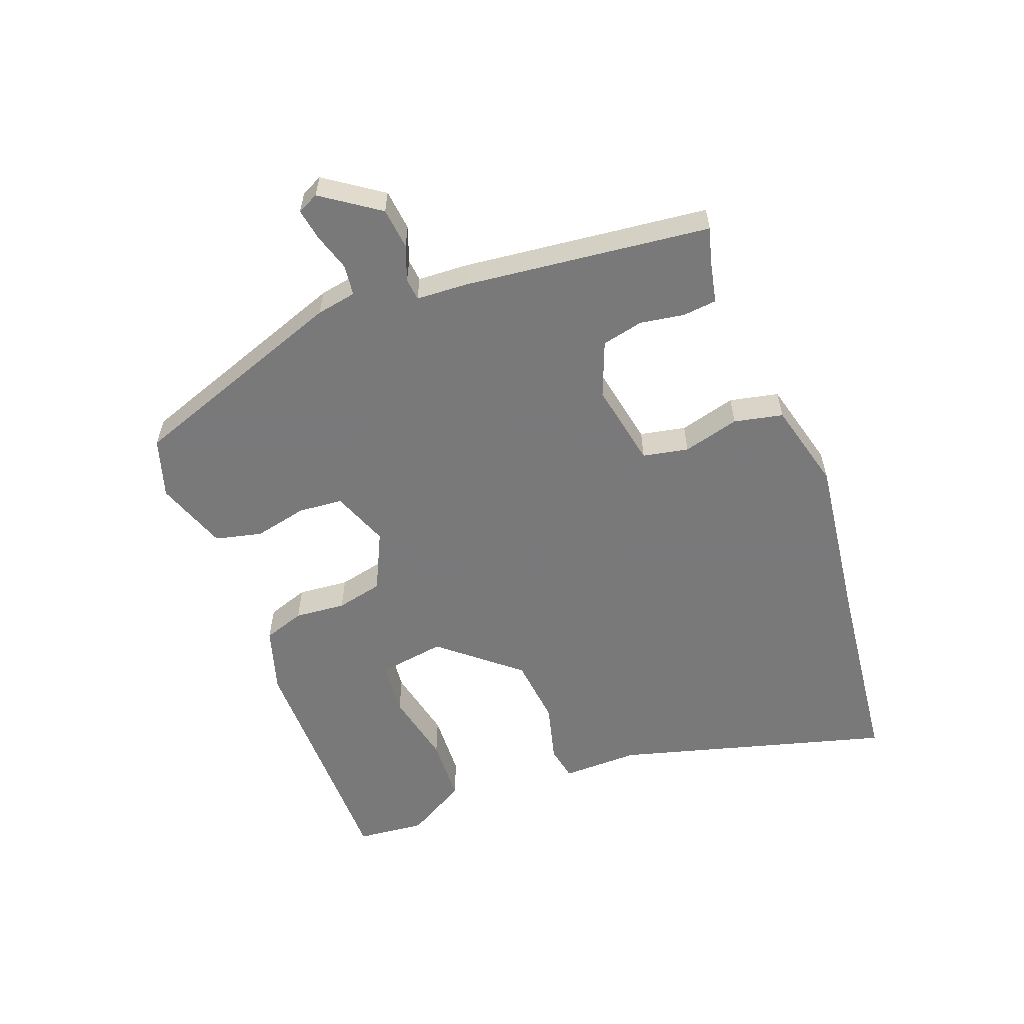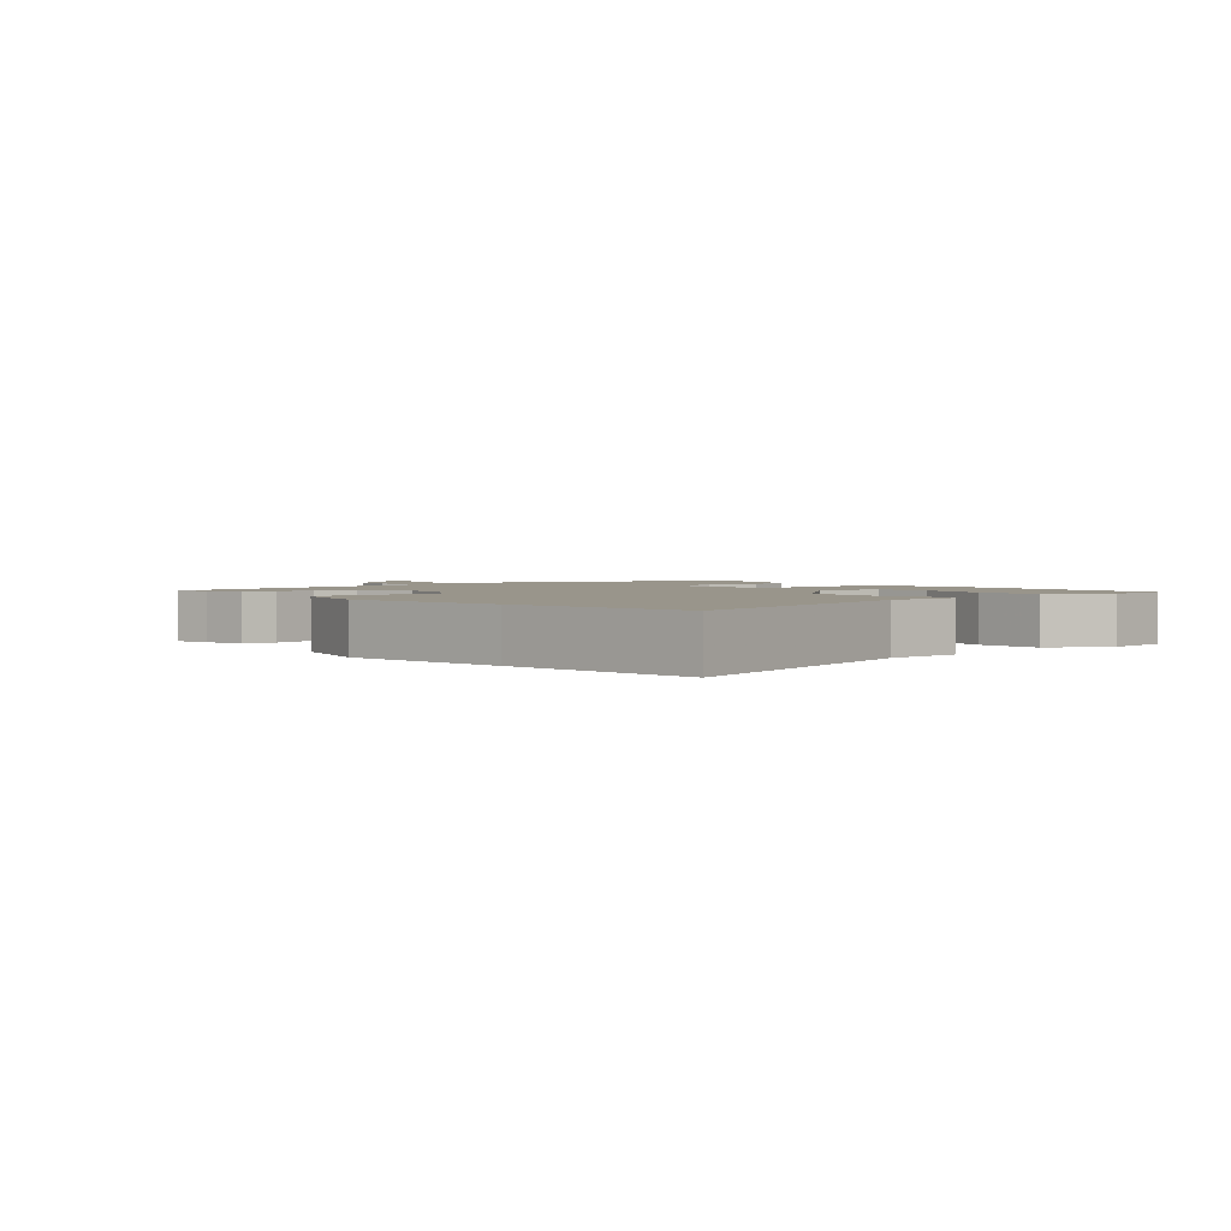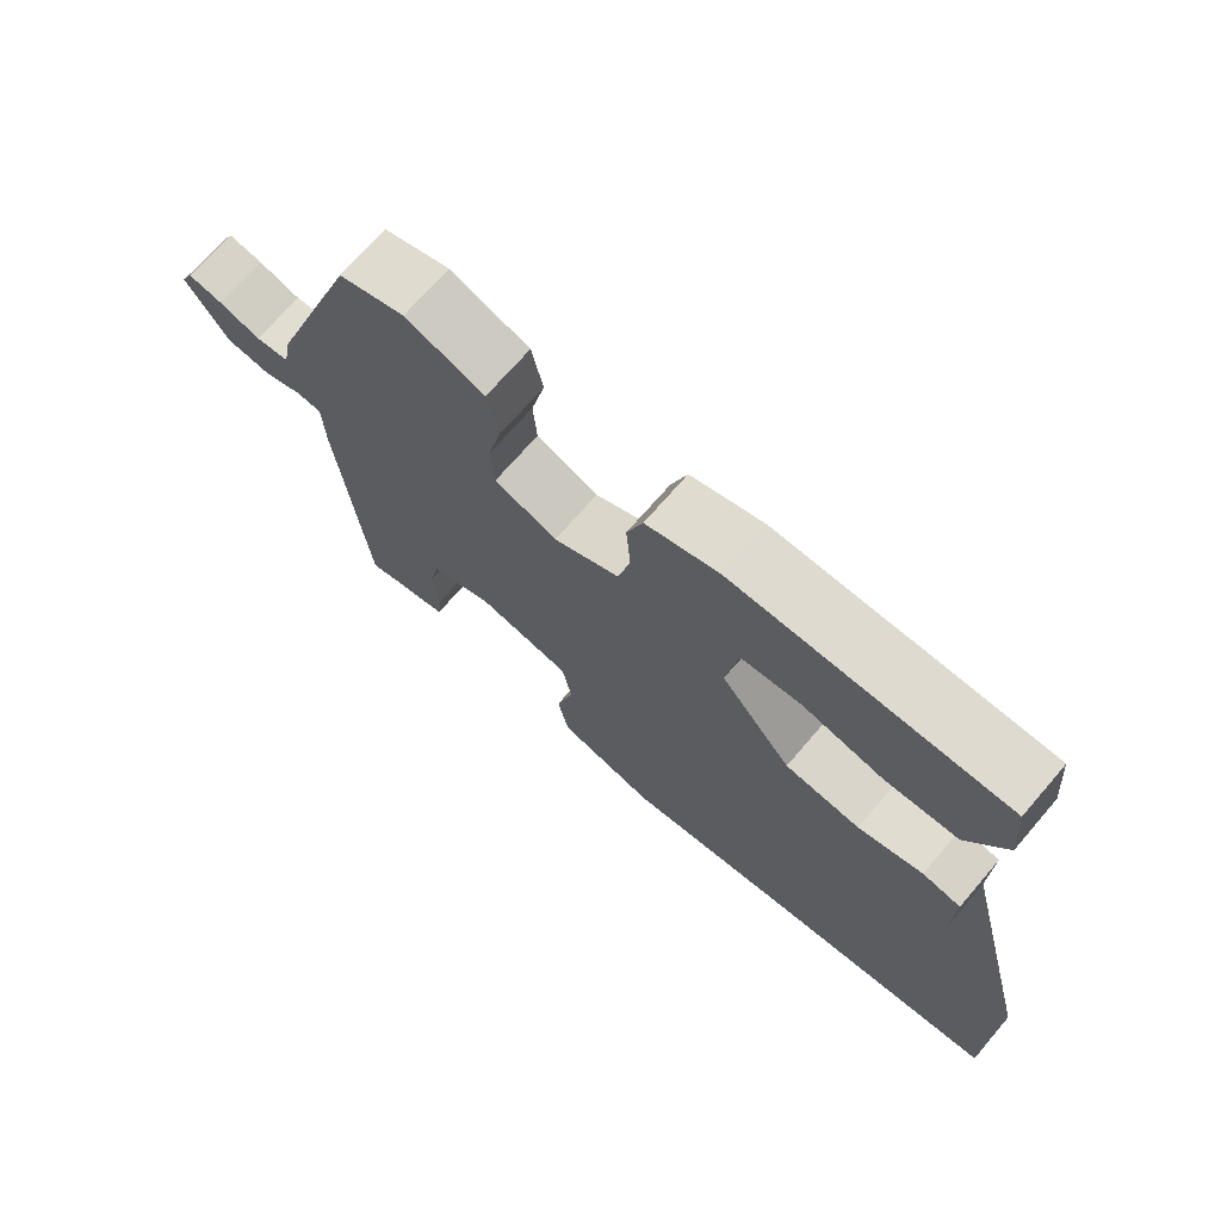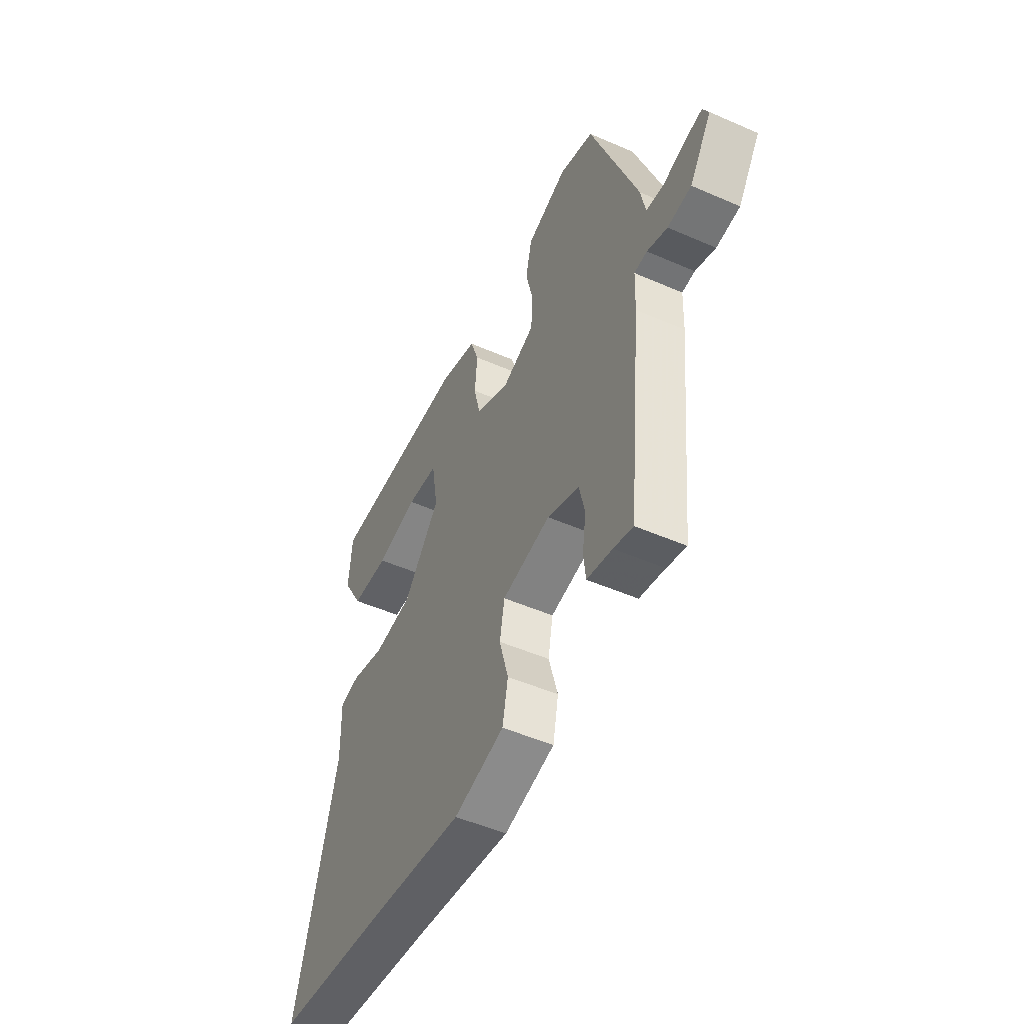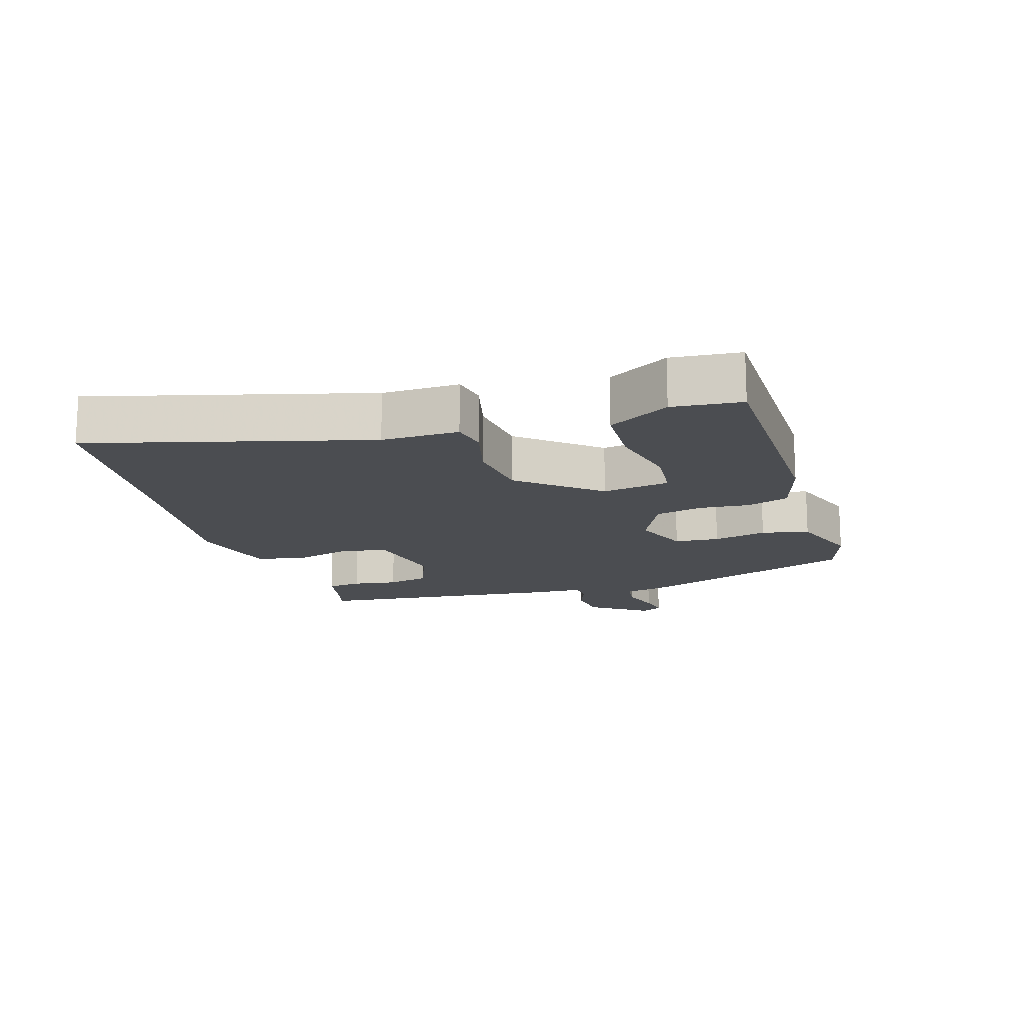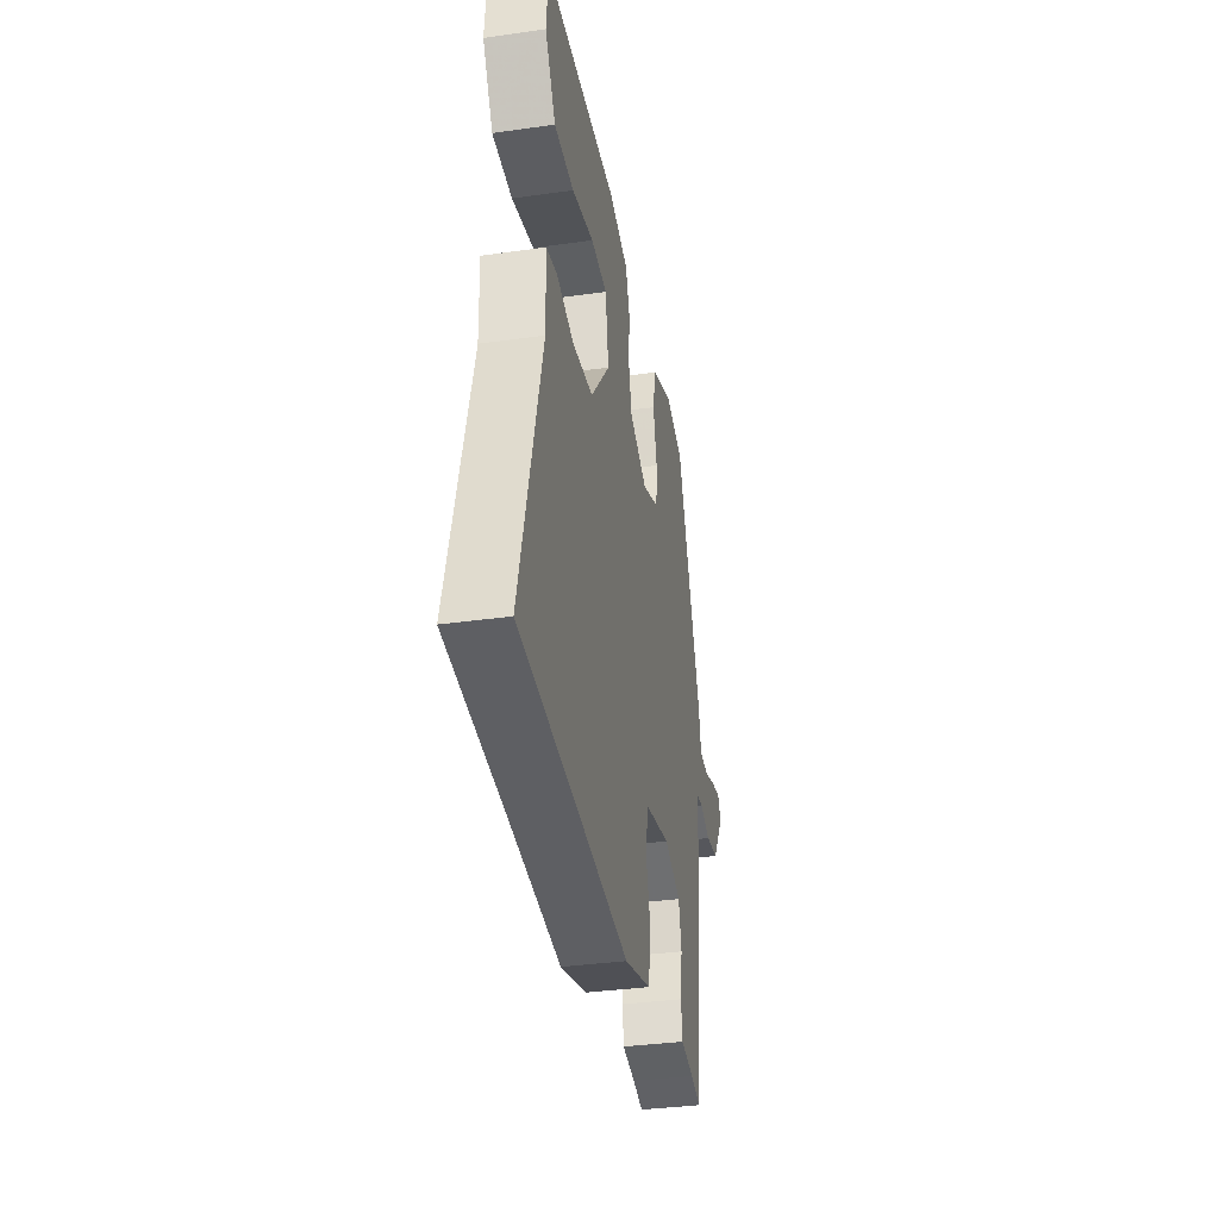
<metadata>
{"format":"obj","ext":"obj","renderer":"f3d","projection":"perspective","resolution":1024,"background":"white","views":[{"elev":-57.8,"azim":109.9,"up":"+Y"},{"elev":2.2,"azim":-131.7,"up":"+Y"},{"elev":70.3,"azim":-139.3,"up":"+Z"},{"elev":-49.6,"azim":64.2,"up":"+Z"},{"elev":-15.6,"azim":-73.3,"up":"+Y"},{"elev":-34.8,"azim":-79.3,"up":"+Z"}]}
</metadata>
<code>
v 0.422 0.07 -0.495
v 0.37 0.07 -0.481
v 0.303 0.07 -0.468
v 0.297 0.07 -0.416
v 0.307 0.07 -0.348
v 0.292 0.07 -0.285
v 0.207 0.07 -0.253
v 0.078 0.07 -0.28
v 0.065 0.07 -0.35
v 0.089 0.07 -0.436
v 0.074 0.07 -0.511
v -0.061 0.07 -0.548
v -0.318 0.07 -0.518
v -0.616 0.07 -0.488
v -0.506 0.07 -0.068
v -0.509 0.07 0.049
v -0.456 0.07 0.06
v -0.366 0.07 0.038
v -0.262 0.07 0.051
v -0.164 0.07 0.171
v -0.181 0.07 0.273
v -0.264 0.07 0.28
v -0.376 0.07 0.254
v -0.477 0.07 0.257
v -0.531 0.07 0.349
v -0.522 0.07 0.454
v -0.146 0.07 0.462
v -0.045 0.07 0.433
v -0.023 0.07 0.37
v -0.029 0.07 0.292
v -0.012 0.07 0.221
v 0.079 0.07 0.179
v 0.165 0.07 0.214
v 0.17 0.07 0.282
v 0.151 0.07 0.363
v 0.167 0.07 0.435
v 0.276 0.07 0.476
v 0.367 0.07 0.449
v 0.492 0.07 0.112
v 0.504 0.07 0.051
v 0.551 0.07 0.046
v 0.609 0.07 0.065
v 0.657 0.07 0.074
v 0.673 0.07 0.042
v 0.614 0.07 -0.046
v 0.551 0.07 -0.054
v 0.497 0.07 -0.035
v 0.463 0.07 -0.039
v 0.46 0.07 -0.117
v 0.422 0 -0.495
v 0.37 0 -0.481
v 0.303 0 -0.468
v 0.297 0 -0.416
v 0.307 0 -0.348
v 0.292 0 -0.285
v 0.207 0 -0.253
v 0.078 0 -0.28
v 0.065 0 -0.35
v 0.089 0 -0.436
v 0.074 0 -0.511
v -0.061 0 -0.548
v -0.318 0 -0.518
v -0.616 0 -0.488
v -0.506 0 -0.068
v -0.509 0 0.049
v -0.456 0 0.06
v -0.366 0 0.038
v -0.262 0 0.051
v -0.164 0 0.171
v -0.181 0 0.273
v -0.264 0 0.28
v -0.376 0 0.254
v -0.477 0 0.257
v -0.531 0 0.349
v -0.522 0 0.454
v -0.146 0 0.462
v -0.045 0 0.433
v -0.023 0 0.37
v -0.029 0 0.292
v -0.012 0 0.221
v 0.079 0 0.179
v 0.165 0 0.214
v 0.17 0 0.282
v 0.151 0 0.363
v 0.167 0 0.435
v 0.276 0 0.476
v 0.367 0 0.449
v 0.492 0 0.112
v 0.504 0 0.051
v 0.551 0 0.046
v 0.609 0 0.065
v 0.657 0 0.074
v 0.673 0 0.042
v 0.614 0 -0.046
v 0.551 0 -0.054
v 0.497 0 -0.035
v 0.463 0 -0.039
v 0.46 0 -0.117
f 48 49 1 2
f 44 45 46 47
f 44 47 48
f 41 42 43 44
f 41 44 48
f 40 41 48
f 39 40 48
f 34 35 36 37
f 33 34 37 38
f 27 28 29 30
f 27 30 31
f 26 27 31
f 22 23 24 25
f 21 22 25 26
f 15 16 17 18
f 13 14 15 18
f 13 18 19
f 12 13 19 20
f 9 10 11 12
f 8 9 12 20
f 2 3 4 5
f 2 5 6
f 48 2 6
f 33 38 39 48
f 32 33 48 6
f 21 26 31 32
f 21 32 6 7
f 7 8 20 21
f 51 50 98 97
f 96 95 94 93
f 97 96 93
f 93 92 91 90
f 97 93 90
f 97 90 89
f 97 89 88
f 86 85 84 83
f 87 86 83 82
f 79 78 77 76
f 80 79 76
f 80 76 75
f 74 73 72 71
f 75 74 71 70
f 67 66 65 64
f 67 64 63 62
f 68 67 62
f 69 68 62 61
f 61 60 59 58
f 69 61 58 57
f 54 53 52 51
f 55 54 51
f 55 51 97
f 97 88 87 82
f 55 97 82 81
f 81 80 75 70
f 56 55 81 70
f 70 69 57 56
f 1 50 51 2
f 2 51 52 3
f 3 52 53 4
f 4 53 54 5
f 5 54 55 6
f 6 55 56 7
f 7 56 57 8
f 8 57 58 9
f 9 58 59 10
f 10 59 60 11
f 11 60 61 12
f 12 61 62 13
f 13 62 63 14
f 14 63 64 15
f 15 64 65 16
f 16 65 66 17
f 17 66 67 18
f 18 67 68 19
f 19 68 69 20
f 20 69 70 21
f 21 70 71 22
f 22 71 72 23
f 23 72 73 24
f 24 73 74 25
f 25 74 75 26
f 26 75 76 27
f 27 76 77 28
f 28 77 78 29
f 29 78 79 30
f 30 79 80 31
f 31 80 81 32
f 32 81 82 33
f 33 82 83 34
f 34 83 84 35
f 35 84 85 36
f 36 85 86 37
f 37 86 87 38
f 38 87 88 39
f 39 88 89 40
f 40 89 90 41
f 41 90 91 42
f 42 91 92 43
f 43 92 93 44
f 44 93 94 45
f 45 94 95 46
f 46 95 96 47
f 47 96 97 48
f 48 97 98 49
f 49 98 50 1

</code>
